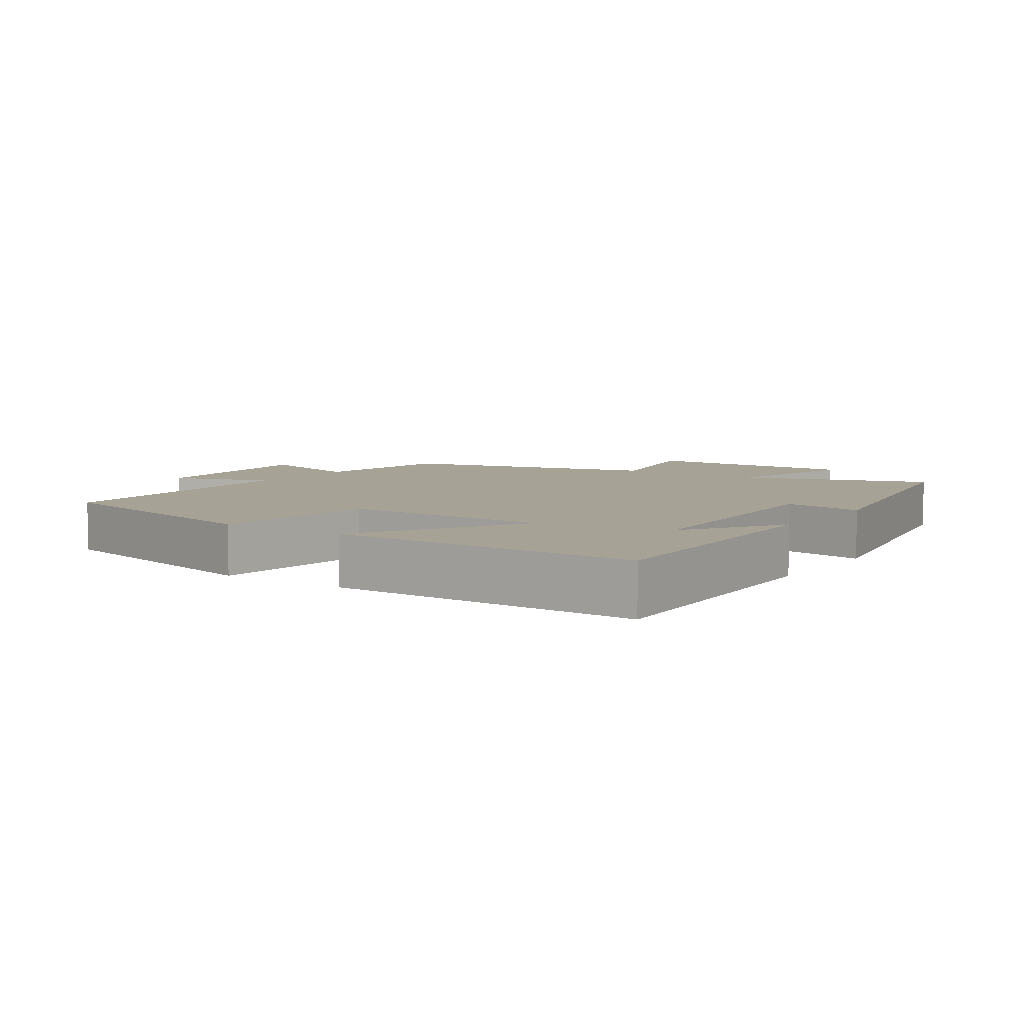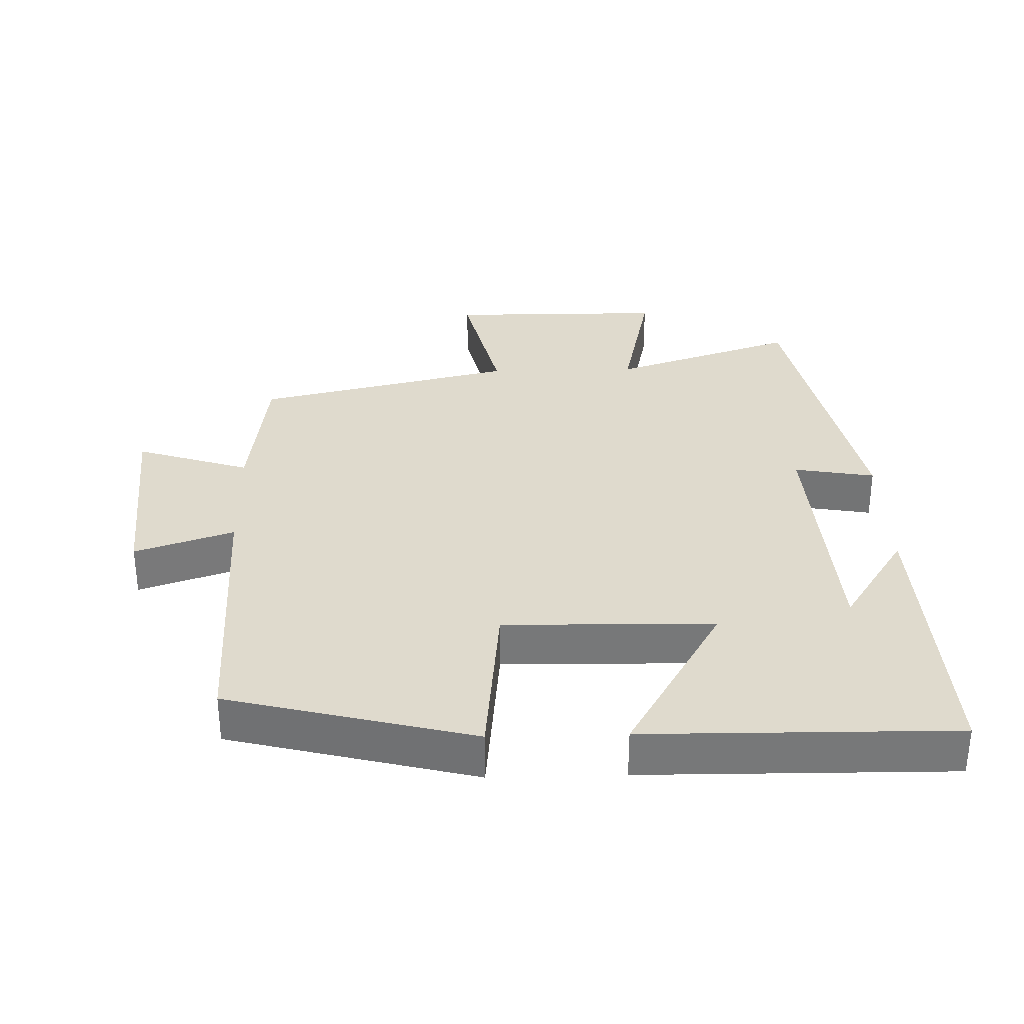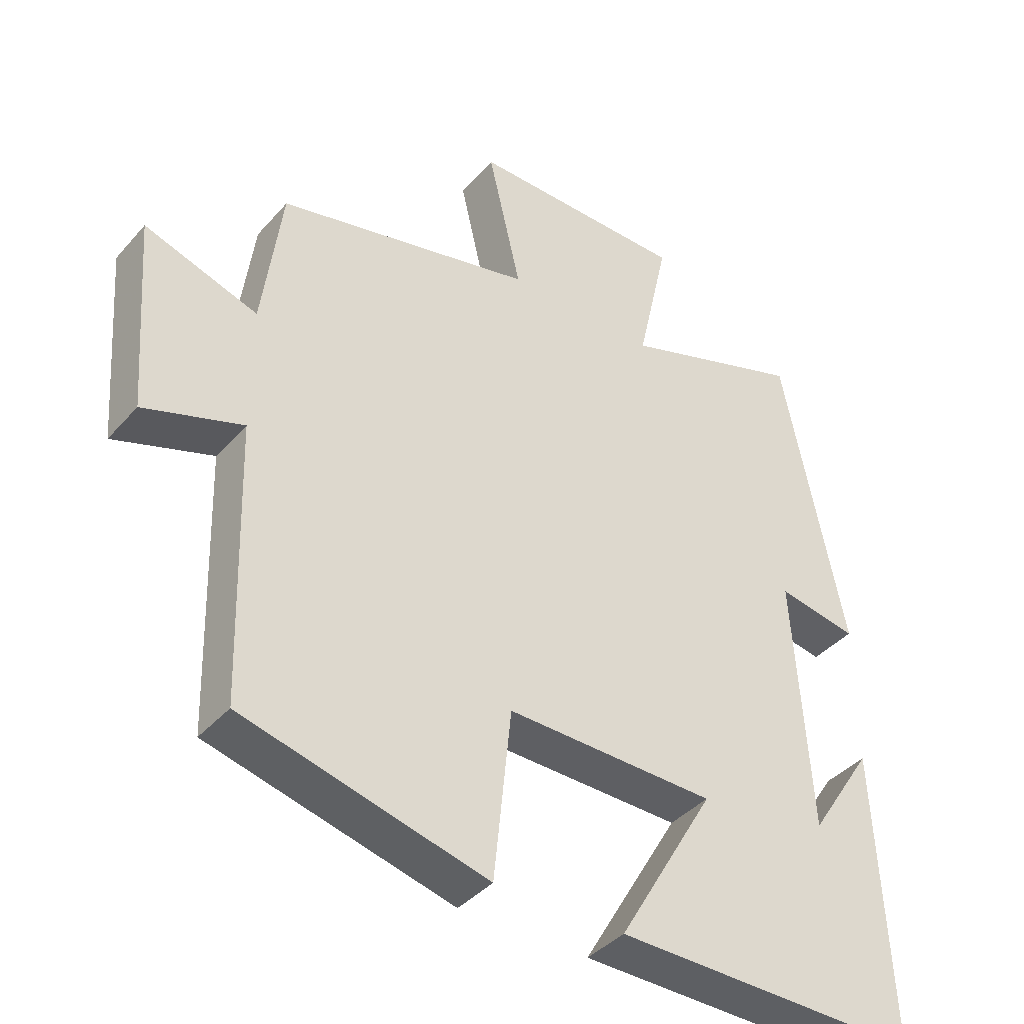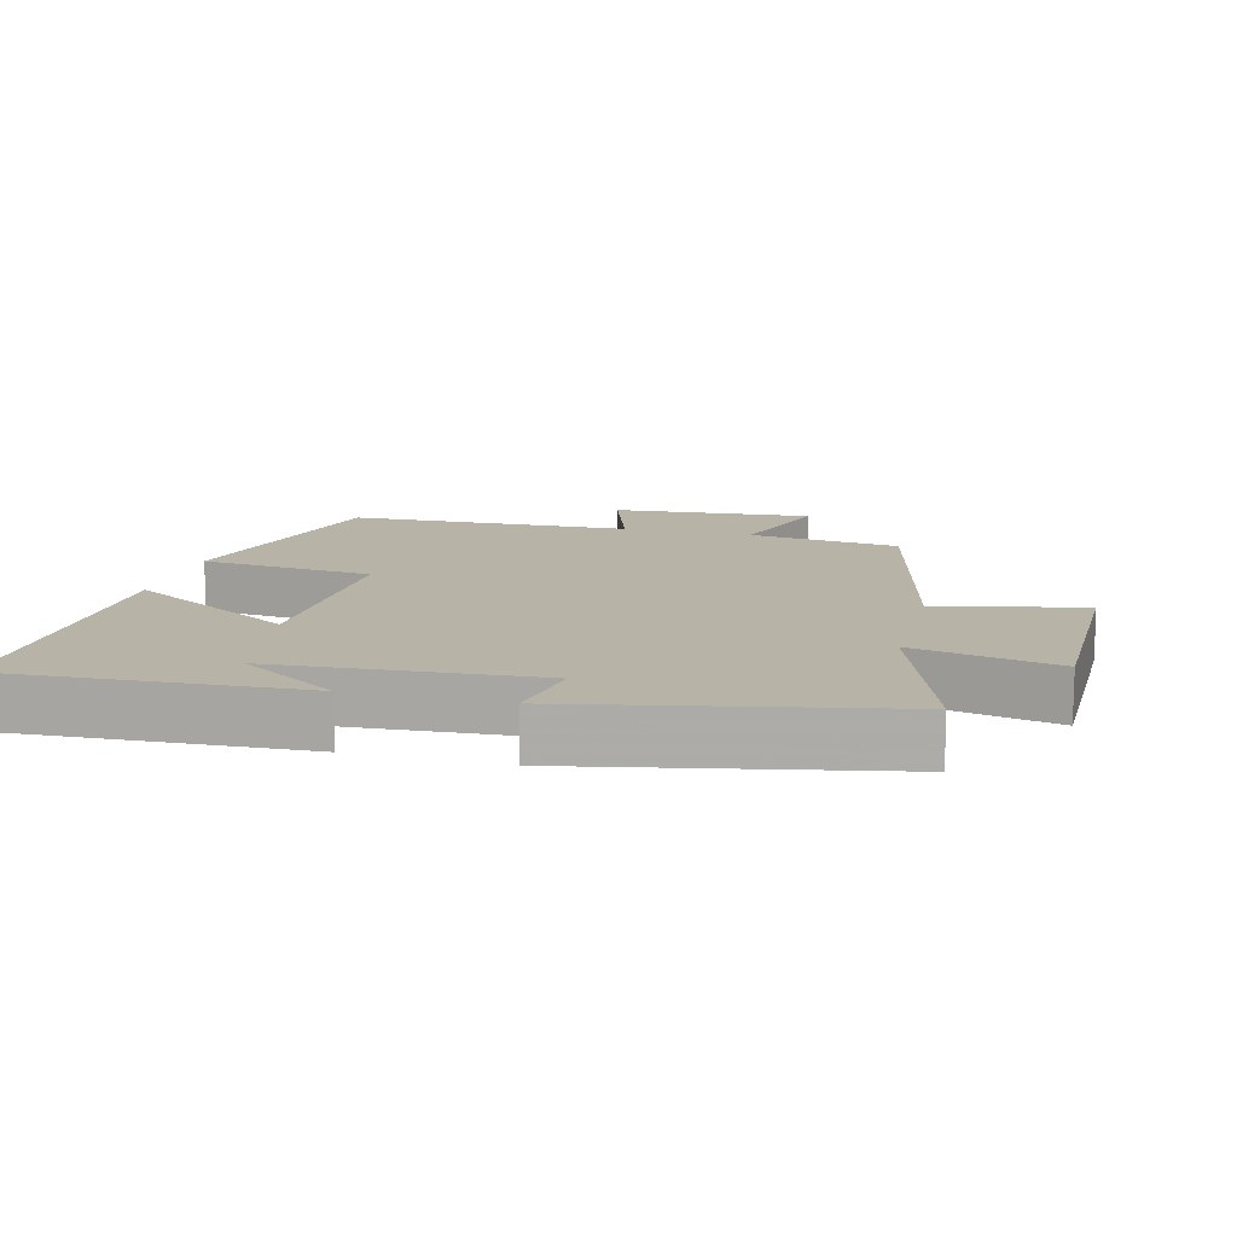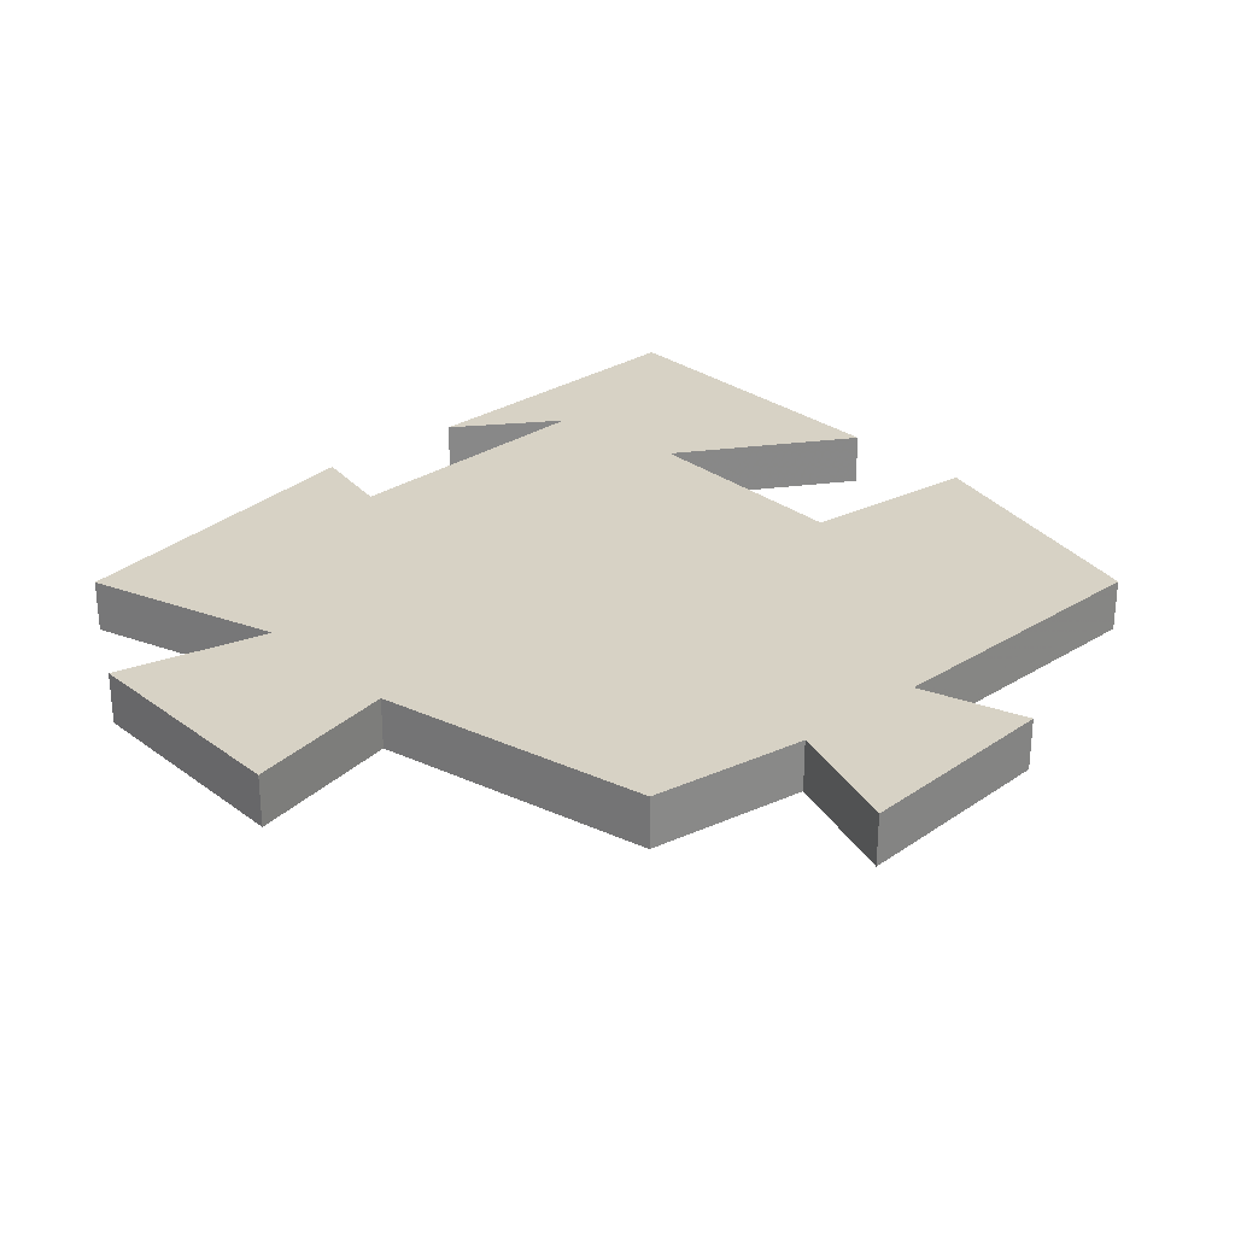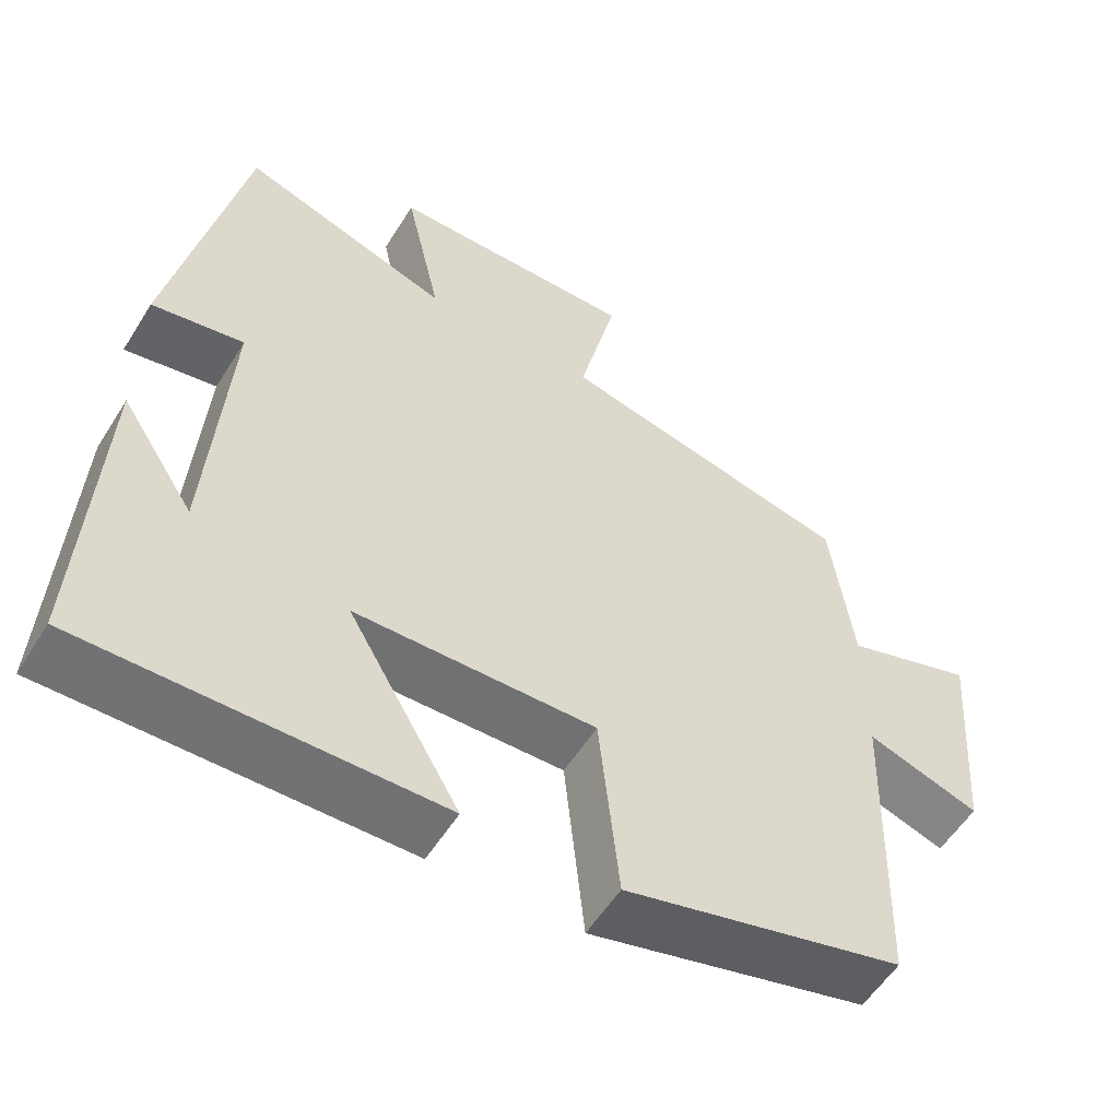
<metadata>
{"format":"obj","ext":"obj","renderer":"f3d","projection":"perspective","resolution":1024,"background":"white","views":[{"elev":6.3,"azim":-145.7,"up":"+Y"},{"elev":32.7,"azim":178.4,"up":"+Y"},{"elev":-39.8,"azim":143.3,"up":"+Z"},{"elev":12.9,"azim":-75.6,"up":"+Y"},{"elev":27.6,"azim":48.0,"up":"+Y"},{"elev":-55.7,"azim":-31.6,"up":"+Z"}]}
</metadata>
<code>
v 0.488 0.07 -0.408
v 0.127 0.07 -0.5
v 0.101 0.07 -0.248
v -0.209 0.07 -0.254
v -0.065 0.07 -0.5
v -0.52 0.07 -0.505
v -0.5 0.07 -0.074
v -0.405 0.07 -0.219
v -0.381 0.07 0.161
v -0.5 0.07 0.14
v -0.409 0.07 0.591
v -0.137 0.07 0.5
v -0.184 0.07 0.71
v 0.138 0.07 0.712
v 0.089 0.07 0.5
v 0.471 0.07 0.412
v 0.5 0.07 0.192
v 0.668 0.07 0.247
v 0.646 0.07 -0.045
v 0.5 0.07 0.004
v 0.488 0 -0.408
v 0.127 0 -0.5
v 0.101 0 -0.248
v -0.209 0 -0.254
v -0.065 0 -0.5
v -0.52 0 -0.505
v -0.5 0 -0.074
v -0.405 0 -0.219
v -0.381 0 0.161
v -0.5 0 0.14
v -0.409 0 0.591
v -0.137 0 0.5
v -0.184 0 0.71
v 0.138 0 0.712
v 0.089 0 0.5
v 0.471 0 0.412
v 0.5 0 0.192
v 0.668 0 0.247
v 0.646 0 -0.045
v 0.5 0 0.004
f 17 18 19 20
f 15 16 17 20
f 15 20 1 2
f 12 13 14 15
f 9 10 11 12
f 8 9 12 15
f 6 7 8
f 4 5 6 8
f 3 4 8 15
f 2 3 15
f 40 39 38 37
f 40 37 36 35
f 22 21 40 35
f 35 34 33 32
f 32 31 30 29
f 35 32 29 28
f 28 27 26
f 28 26 25 24
f 35 28 24 23
f 35 23 22
f 1 21 22 2
f 2 22 23 3
f 3 23 24 4
f 4 24 25 5
f 5 25 26 6
f 6 26 27 7
f 7 27 28 8
f 8 28 29 9
f 9 29 30 10
f 10 30 31 11
f 11 31 32 12
f 12 32 33 13
f 13 33 34 14
f 14 34 35 15
f 15 35 36 16
f 16 36 37 17
f 17 37 38 18
f 18 38 39 19
f 19 39 40 20
f 20 40 21 1

</code>
